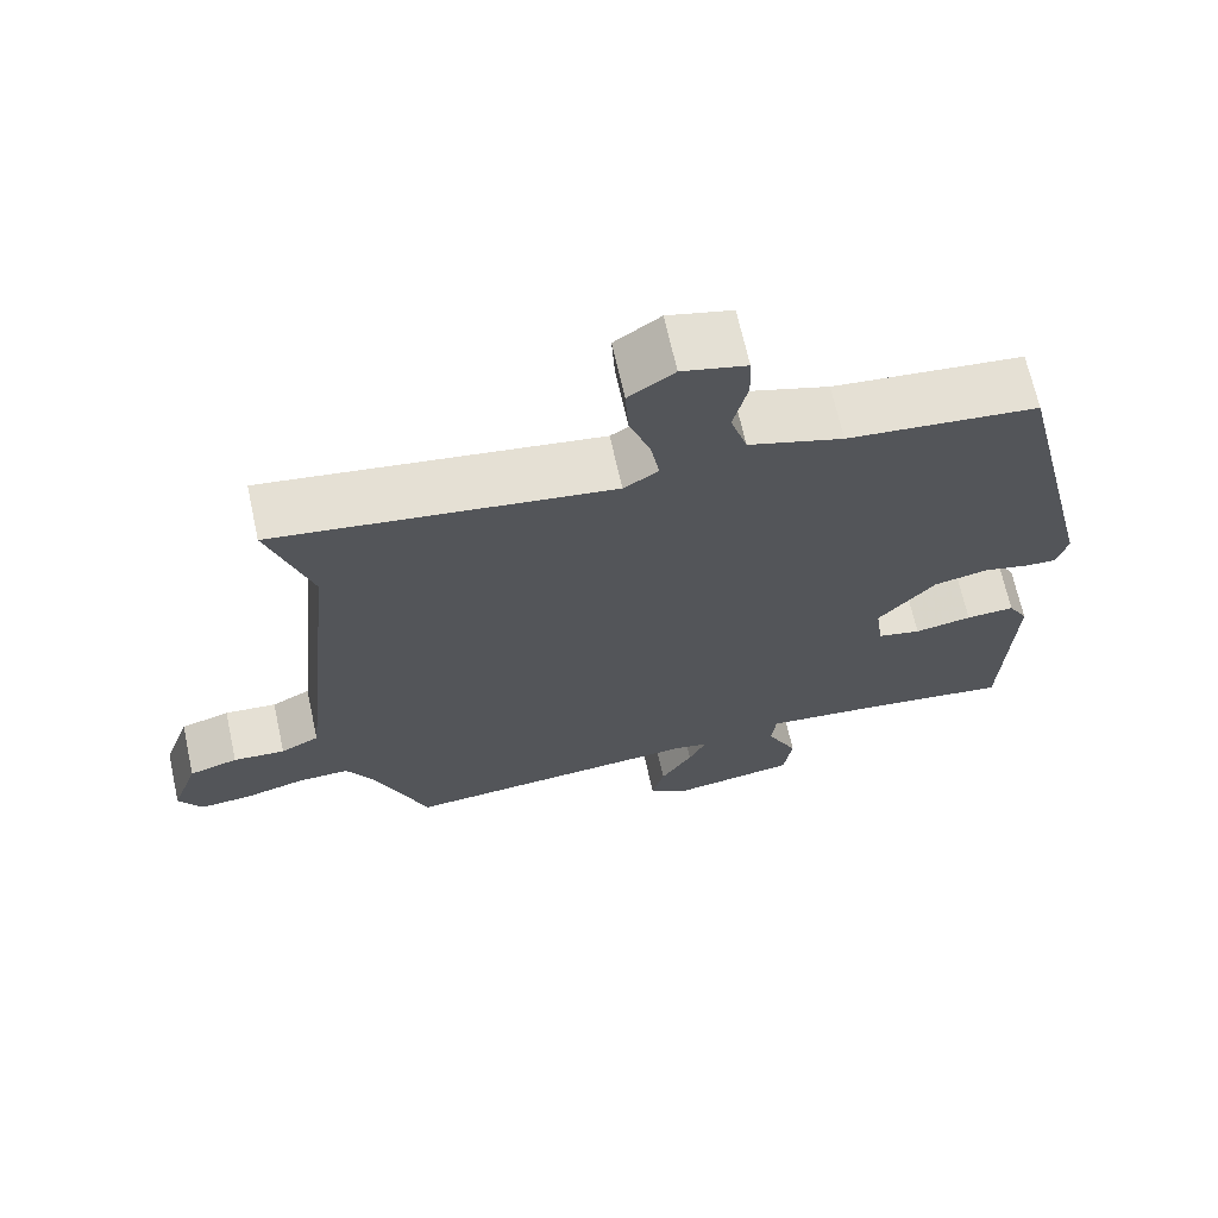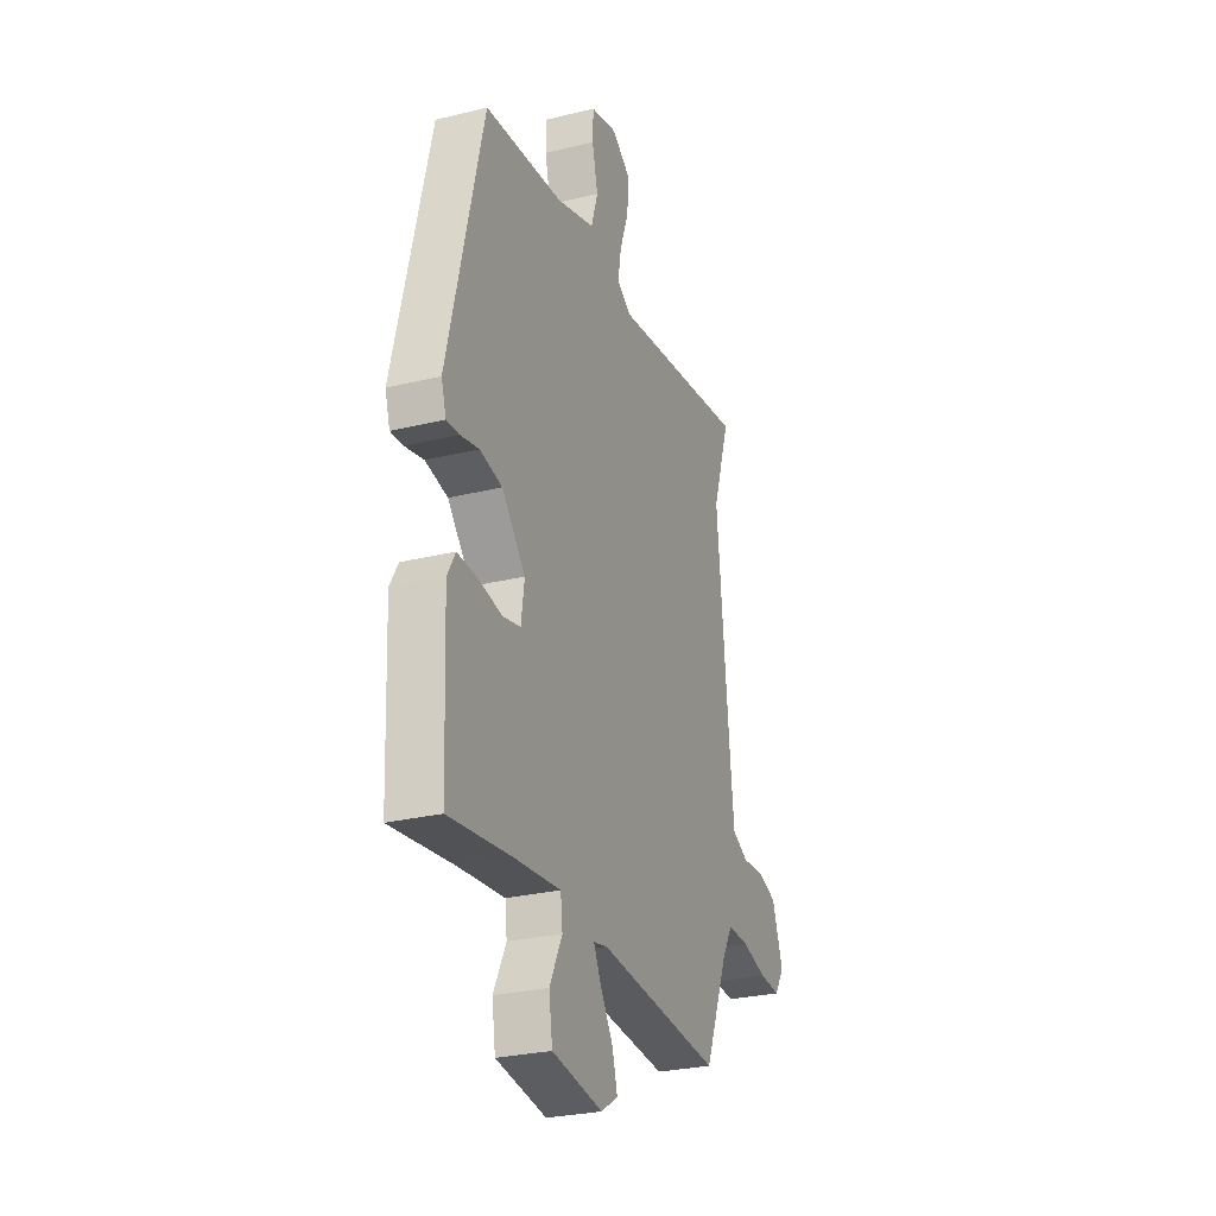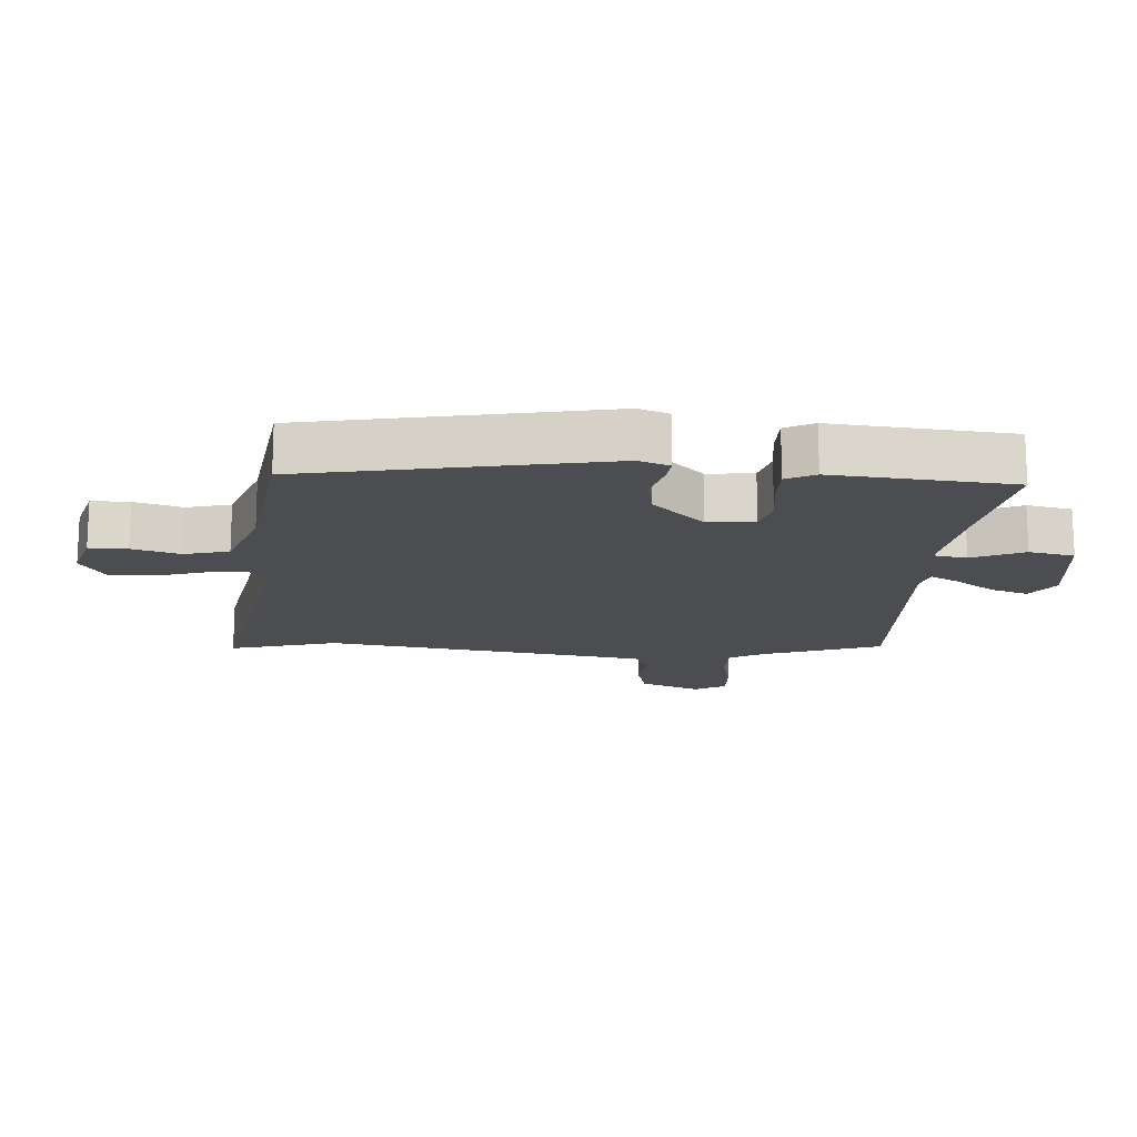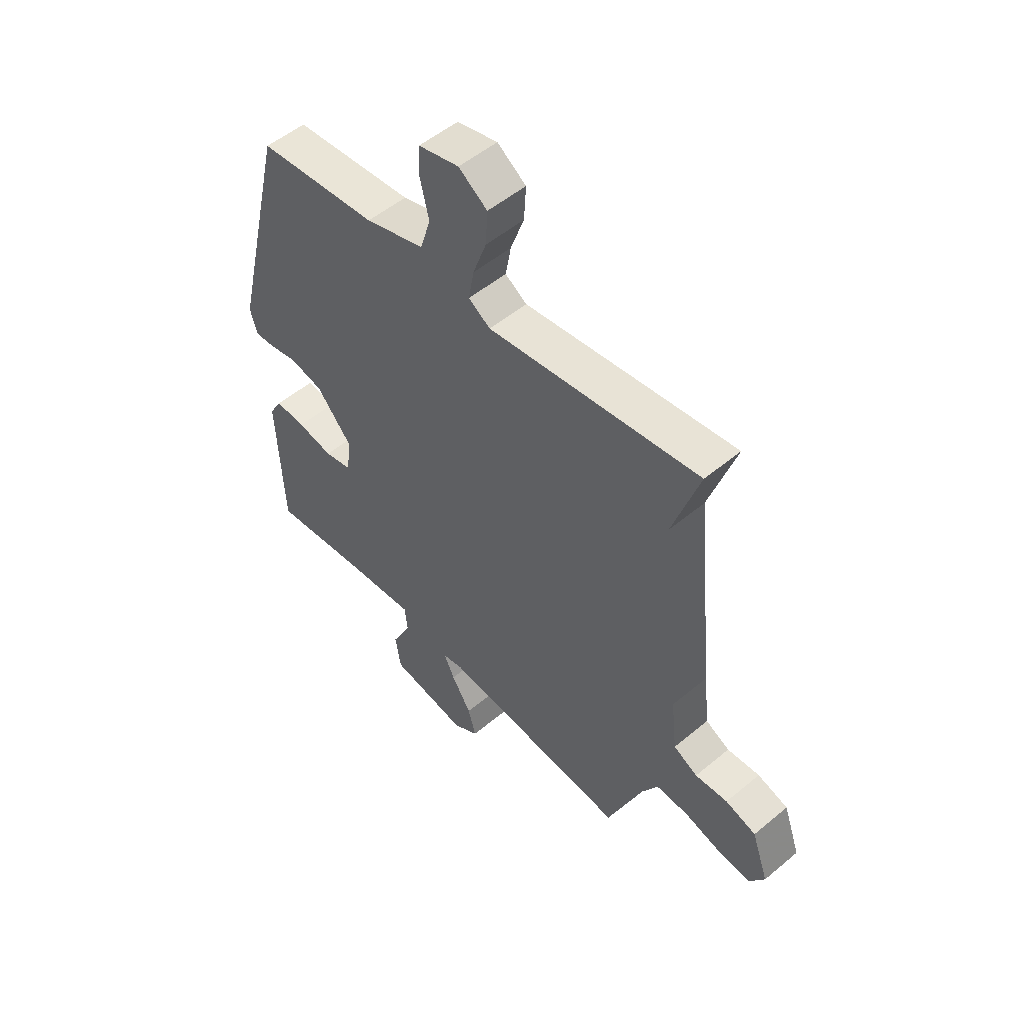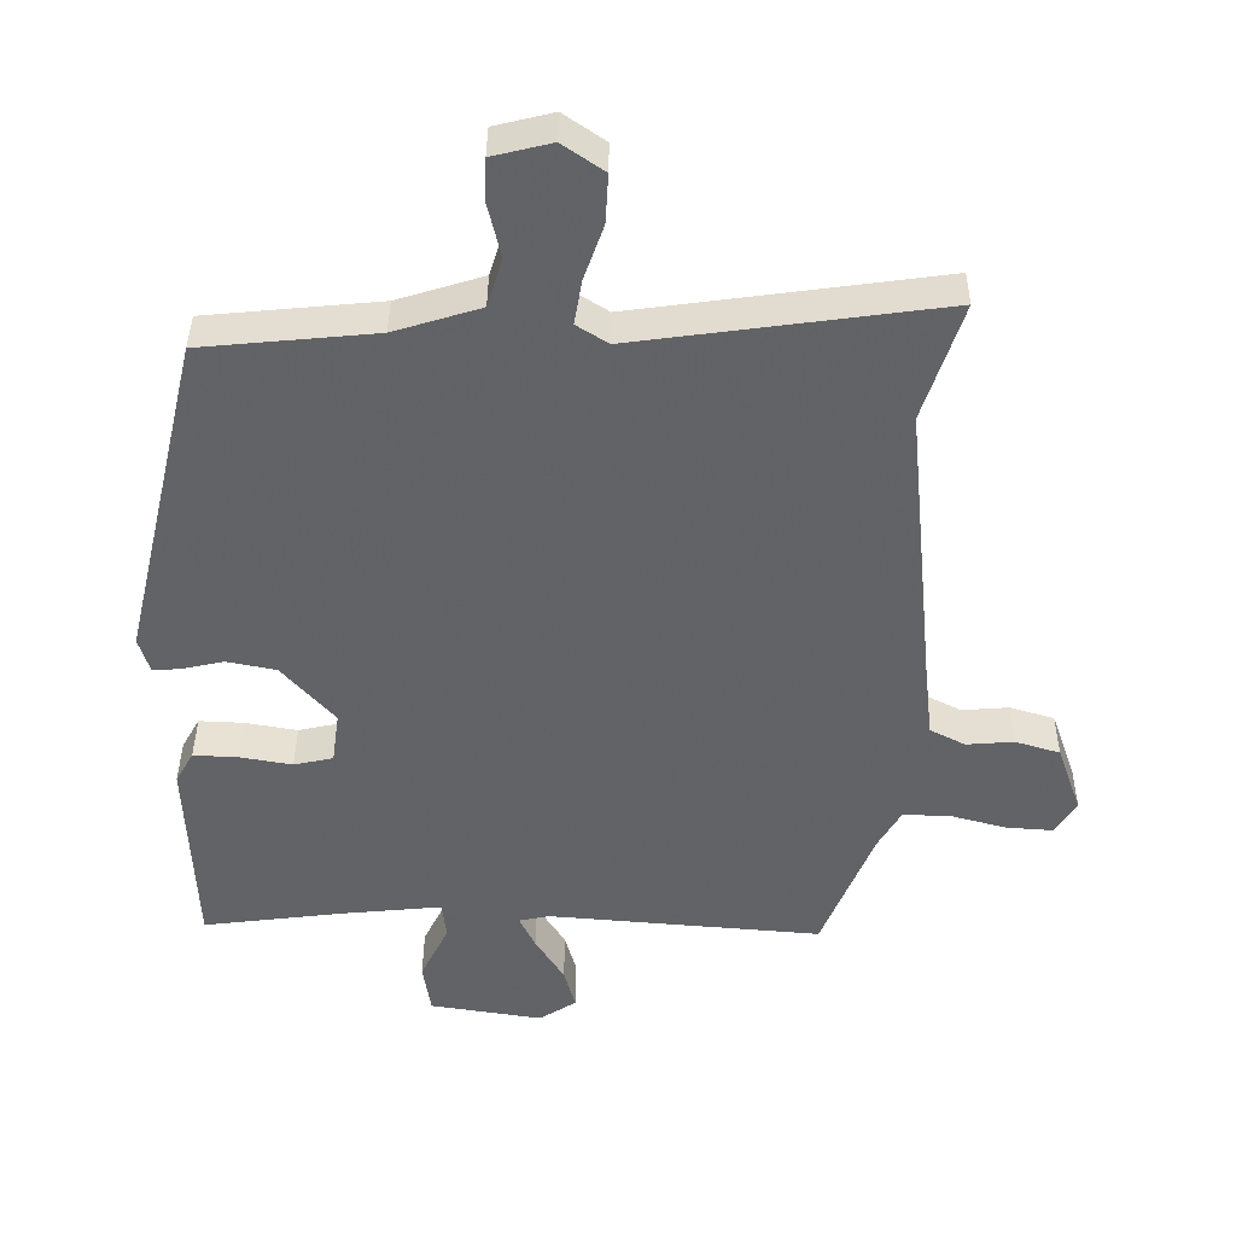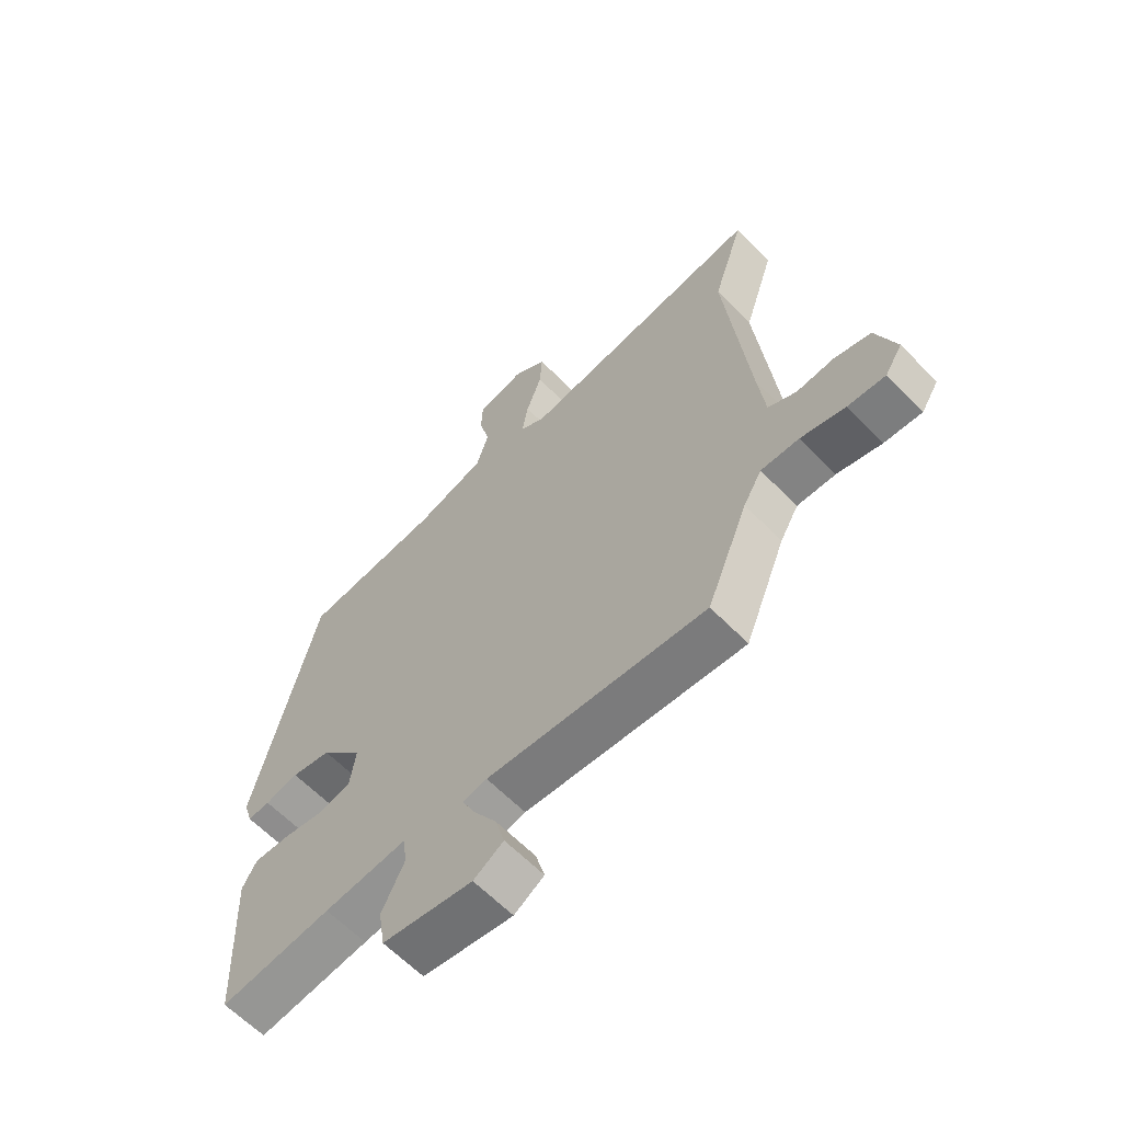
<metadata>
{"format":"obj","ext":"obj","renderer":"f3d","projection":"perspective","resolution":1024,"background":"white","views":[{"elev":67.7,"azim":-12.4,"up":"+Z"},{"elev":-27.4,"azim":110.7,"up":"+Z"},{"elev":-15.9,"azim":83.5,"up":"+Y"},{"elev":52.6,"azim":-131.9,"up":"+Z"},{"elev":39.2,"azim":-179.6,"up":"+Z"},{"elev":-62.4,"azim":-135.9,"up":"+Z"}]}
</metadata>
<code>
v -0.384 0.07 -0.506
v -0.456 0.07 -0.329
v -0.488 0.07 -0.274
v -0.554 0.07 -0.276
v -0.631 0.07 -0.297
v -0.696 0.07 -0.302
v -0.726 0.07 -0.255
v -0.692 0.07 -0.159
v -0.63 0.07 -0.14
v -0.564 0.07 -0.145
v -0.515 0.07 -0.12
v -0.503 0.07 -0.013
v -0.463 0.07 0.386
v -0.517 0.07 0.551
v -0.091 0.07 0.493
v -0.047 0.07 0.521
v -0.058 0.07 0.583
v -0.085 0.07 0.659
v -0.089 0.07 0.727
v -0.031 0.07 0.767
v 0.051 0.07 0.747
v 0.053 0.07 0.688
v 0.035 0.07 0.613
v 0.056 0.07 0.545
v 0.176 0.07 0.508
v 0.418 0.07 0.485
v 0.527 0.07 0.028
v 0.512 0.07 -0.021
v 0.473 0.07 -0.019
v 0.415 0.07 -0.006
v 0.346 0.07 -0.02
v 0.273 0.07 -0.103
v 0.283 0.07 -0.175
v 0.338 0.07 -0.187
v 0.411 0.07 -0.174
v 0.473 0.07 -0.171
v 0.498 0.07 -0.215
v 0.486 0.07 -0.494
v 0.293 0.07 -0.47
v 0.149 0.07 -0.456
v 0.143 0.07 -0.508
v 0.182 0.07 -0.587
v 0.171 0.07 -0.658
v 0.014 0.07 -0.683
v -0.038 0.07 -0.65
v -0.022 0.07 -0.592
v 0.018 0.07 -0.528
v 0.04 0.07 -0.482
v -0.002 0.07 -0.473
v -0.384 0 -0.506
v -0.456 0 -0.329
v -0.488 0 -0.274
v -0.554 0 -0.276
v -0.631 0 -0.297
v -0.696 0 -0.302
v -0.726 0 -0.255
v -0.692 0 -0.159
v -0.63 0 -0.14
v -0.564 0 -0.145
v -0.515 0 -0.12
v -0.503 0 -0.013
v -0.463 0 0.386
v -0.517 0 0.551
v -0.091 0 0.493
v -0.047 0 0.521
v -0.058 0 0.583
v -0.085 0 0.659
v -0.089 0 0.727
v -0.031 0 0.767
v 0.051 0 0.747
v 0.053 0 0.688
v 0.035 0 0.613
v 0.056 0 0.545
v 0.176 0 0.508
v 0.418 0 0.485
v 0.527 0 0.028
v 0.512 0 -0.021
v 0.473 0 -0.019
v 0.415 0 -0.006
v 0.346 0 -0.02
v 0.273 0 -0.103
v 0.283 0 -0.175
v 0.338 0 -0.187
v 0.411 0 -0.174
v 0.473 0 -0.171
v 0.498 0 -0.215
v 0.486 0 -0.494
v 0.293 0 -0.47
v 0.149 0 -0.456
v 0.143 0 -0.508
v 0.182 0 -0.587
v 0.171 0 -0.658
v 0.014 0 -0.683
v -0.038 0 -0.65
v -0.022 0 -0.592
v 0.018 0 -0.528
v 0.04 0 -0.482
v -0.002 0 -0.473
f 45 46 47
f 44 45 47
f 43 44 47
f 42 43 47
f 41 42 47
f 40 41 47 48
f 37 38 39
f 36 37 39
f 35 36 39
f 34 35 39
f 33 34 39 40
f 40 48 49
f 33 40 49
f 32 33 49
f 28 29 30
f 27 28 30
f 26 27 30
f 25 26 30
f 24 25 30 31
f 21 22 23
f 20 21 23
f 19 20 23
f 18 19 23
f 17 18 23
f 16 17 23 24
f 24 31 32
f 16 24 32
f 15 16 32
f 8 9 10
f 7 8 10
f 6 7 10
f 5 6 10
f 4 5 10
f 3 4 10 11
f 2 3 11 12
f 2 12 13
f 1 2 13
f 49 1 13
f 15 32 49
f 14 15 49
f 13 14 49
f 96 95 94
f 96 94 93
f 96 93 92
f 96 92 91
f 96 91 90
f 97 96 90 89
f 88 87 86
f 88 86 85
f 88 85 84
f 88 84 83
f 89 88 83 82
f 98 97 89
f 98 89 82
f 98 82 81
f 79 78 77
f 79 77 76
f 79 76 75
f 79 75 74
f 80 79 74 73
f 72 71 70
f 72 70 69
f 72 69 68
f 72 68 67
f 72 67 66
f 73 72 66 65
f 81 80 73
f 81 73 65
f 81 65 64
f 59 58 57
f 59 57 56
f 59 56 55
f 59 55 54
f 59 54 53
f 60 59 53 52
f 61 60 52 51
f 62 61 51
f 62 51 50
f 62 50 98
f 98 81 64
f 98 64 63
f 98 63 62
f 1 50 51 2
f 2 51 52 3
f 3 52 53 4
f 4 53 54 5
f 5 54 55 6
f 6 55 56 7
f 7 56 57 8
f 8 57 58 9
f 9 58 59 10
f 10 59 60 11
f 11 60 61 12
f 12 61 62 13
f 13 62 63 14
f 14 63 64 15
f 15 64 65 16
f 16 65 66 17
f 17 66 67 18
f 18 67 68 19
f 19 68 69 20
f 20 69 70 21
f 21 70 71 22
f 22 71 72 23
f 23 72 73 24
f 24 73 74 25
f 25 74 75 26
f 26 75 76 27
f 27 76 77 28
f 28 77 78 29
f 29 78 79 30
f 30 79 80 31
f 31 80 81 32
f 32 81 82 33
f 33 82 83 34
f 34 83 84 35
f 35 84 85 36
f 36 85 86 37
f 37 86 87 38
f 38 87 88 39
f 39 88 89 40
f 40 89 90 41
f 41 90 91 42
f 42 91 92 43
f 43 92 93 44
f 44 93 94 45
f 45 94 95 46
f 46 95 96 47
f 47 96 97 48
f 48 97 98 49
f 49 98 50 1

</code>
